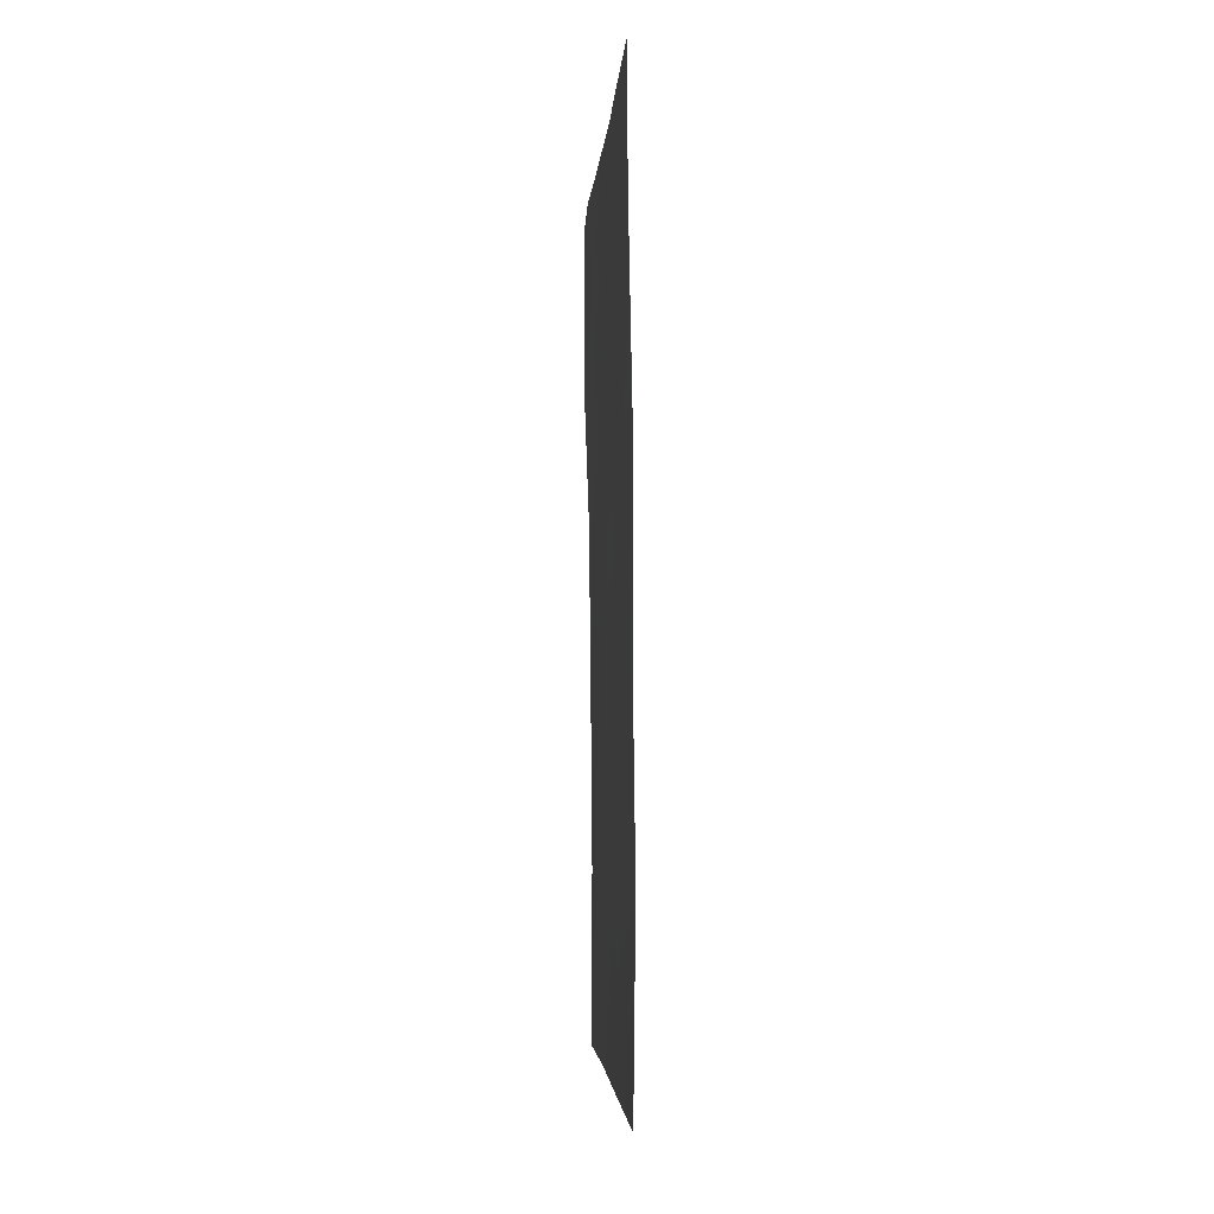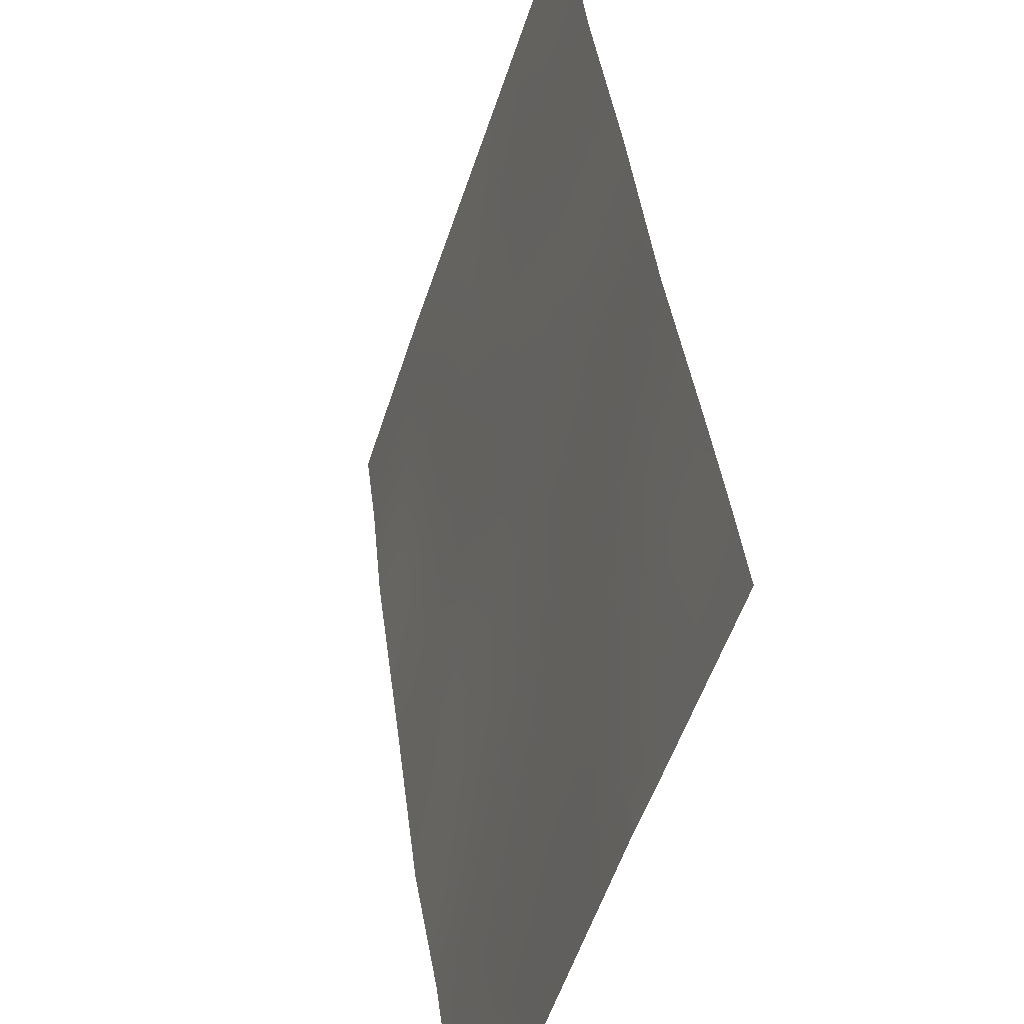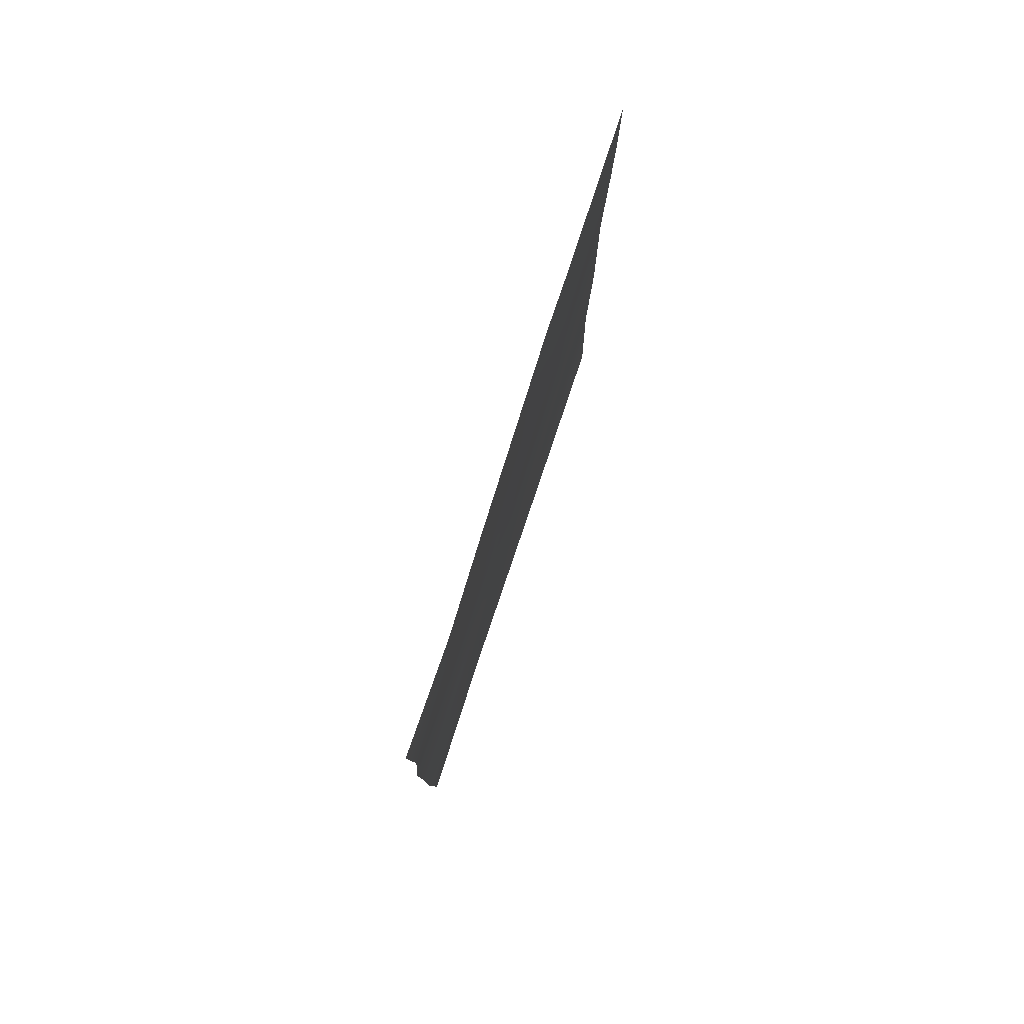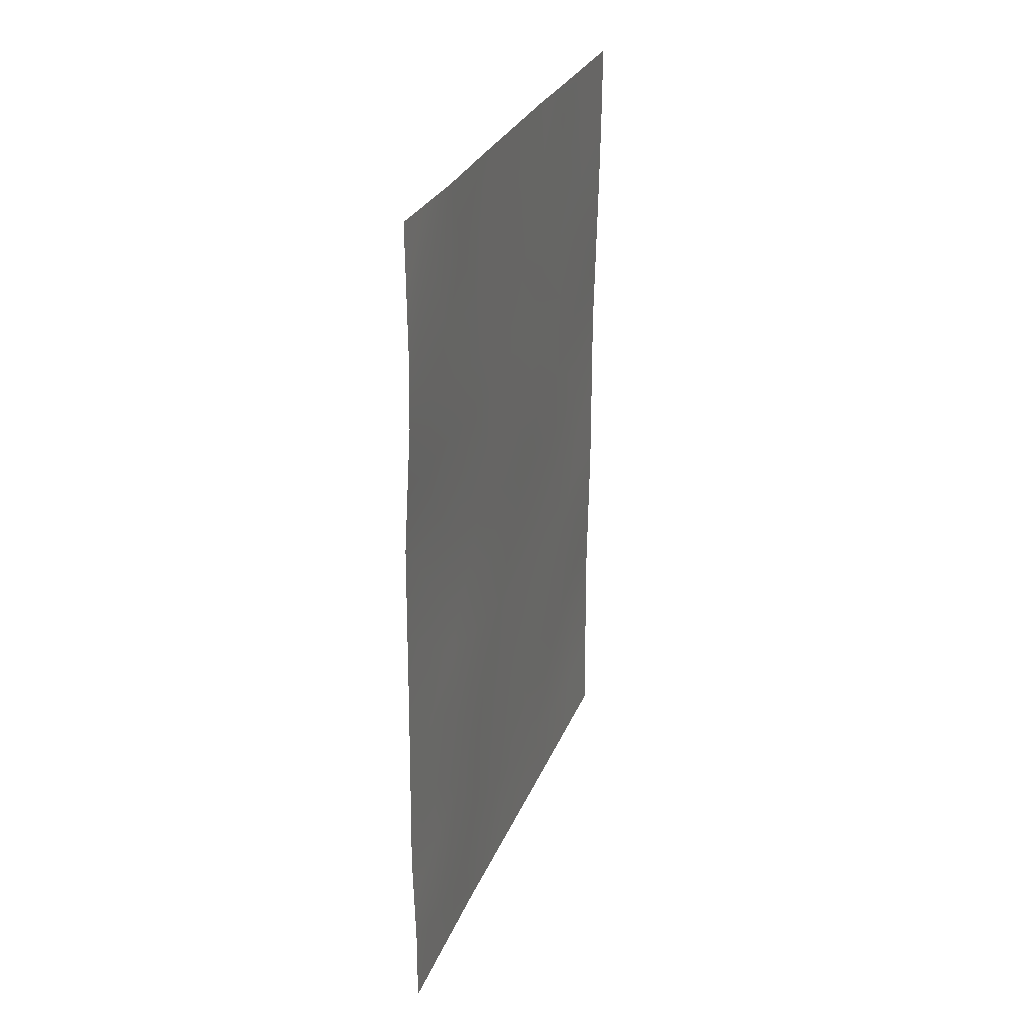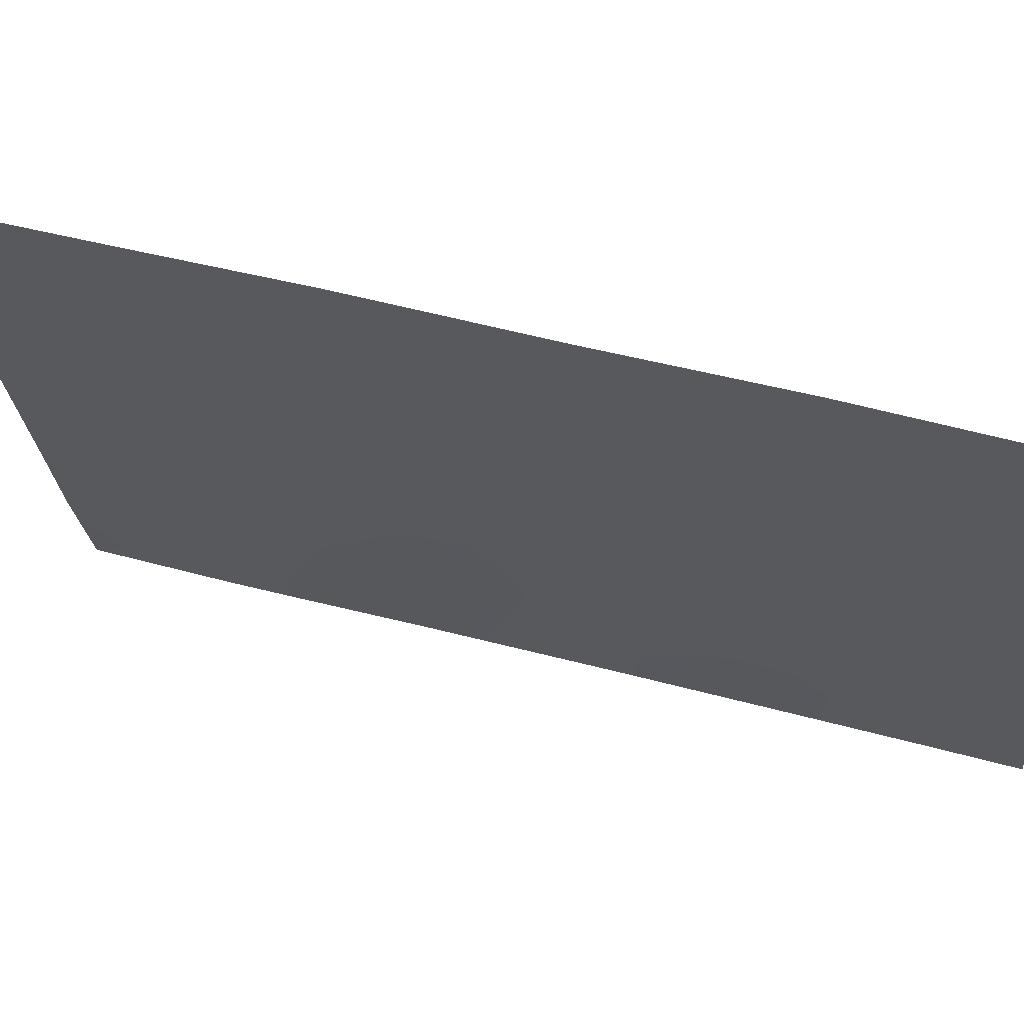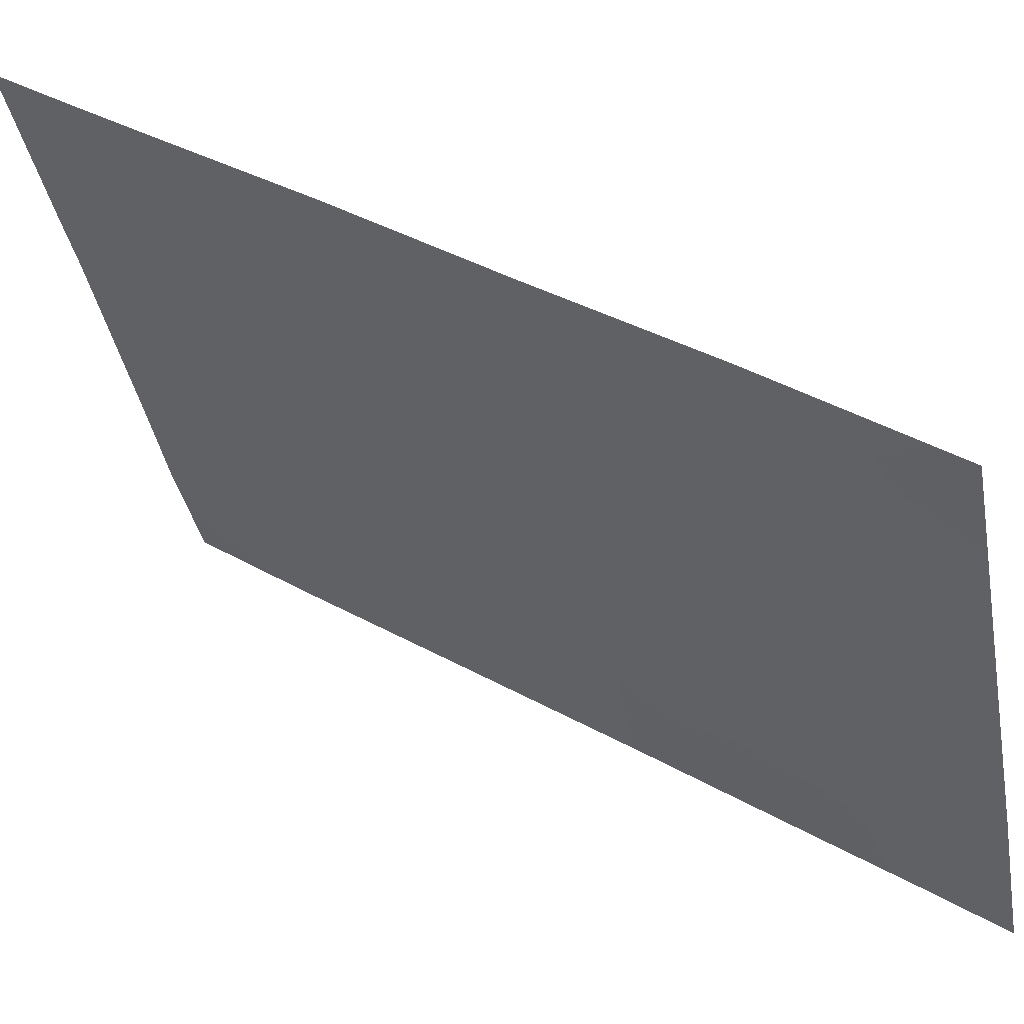
<metadata>
{"format":"obj","ext":"obj","renderer":"f3d","projection":"perspective","resolution":1024,"background":"white","views":[{"elev":-4.9,"azim":158.7,"up":"+Z"},{"elev":39.7,"azim":-6.4,"up":"+Y"},{"elev":79.9,"azim":0.6,"up":"+Z"},{"elev":28.1,"azim":1.2,"up":"+Z"},{"elev":47.9,"azim":107.6,"up":"+Y"},{"elev":37.5,"azim":126.7,"up":"+Y"}]}
</metadata>
<code>
v -98.85 94.99 -44.29
v -98.04 97.62 -50
v -99.73 91.97 -38
v -99.25 93.39 -38
v -98.38 96.29 -38.98
v -98.88 94.65 -39.06
v -97.86 98.07 -42.59
v -99.14 94.25 -50
v -97.26 100 -45.01
v -97.94 97.91 -46.29
v -97.29 100 -47.44
v -99.73 91.99 -40.73
v -99.83 91.93 -42.44
v -99.84 91.95 -44.9
v -99.25 93.74 -46.15
v -98.14 97.07 -38
v -99.87 91.94 -47.48
v -99.72 91.99 -39.84
v -98.46 96.1 -42.37
v -97.92 97.74 -38
v -97.2 100 -38
v -97.2 100 -39.17
v -98.1 97.23 -38.8
v -97.22 100 -40.34
v -98.08 97.24 -38
v -97.27 100 -42.49
v -97.26 100 -50
v -99.85 91.99 -50
v -99.84 91.99 -48.88
v -98.9 94.58 -38
v -98.86 95.05 -47.8
v -99.4 93.29 -43.98
v -99.16 93.94 -42.41
v -98.83 95.19 -50
v -98.2 97.04 -44.48
v -98.39 96.29 -40.14
v -99.49 92.77 -40.66
v -97.83 98.13 -41.36
v -97.82 98.1 -39.34
v -97.74 98.58 -48.31
v -98.57 95.92 -46.19
v -98.31 96.77 -47.97
v -99.72 91.98 -38.92
v -99.49 92.68 -38
v -98.42 96.22 -41.19
v -98.69 95.33 -40.53
v -98.73 95.23 -41.51
v -97.76 98.43 -43.62
v -97.54 99.11 -43.11
v -97.52 99.27 -47.93
v -97.52 99.27 -46.82
v -97.78 98.44 -47.29
v -98.52 95.82 -38
v -98.66 95.37 -38.73
v -99.86 91.95 -46.19
v -99.58 92.8 -46.77
v -99.58 92.76 -45.55
v -99.43 92.87 -39.01
v -97.55 99.05 -41.92
v -97.56 98.87 -38
v -97.52 99 -38.76
v -97.82 98.07 -38.52
v -98.44 96.4 -50
v -97.25 100 -41.41
v -97.53 99.07 -40.85
v -97.54 99.16 -49.03
v -97.28 100 -48.72
v -97.86 98.18 -49.09
v -97.65 98.81 -50
v -99.49 93.12 -50
v -99.56 92.9 -49.24
v -99.62 92.67 -48.53
v -99.27 93.81 -49.26
v -99.6 92.77 -47.8
v -99.86 91.97 -48.18
v -97.26 100 -43.75
v -97.53 99.16 -44.26
v -98.01 97.63 -43.5
v -98.14 97.15 -42.79
v -98.34 96.56 -43.5
v -99.3 93.63 -47.43
v -99.04 94.47 -47.11
v -99.08 94.36 -48.29
v -99.47 92.99 -42.42
v -99.58 92.71 -43.33
v -99.29 93.58 -43.24
v -99.15 94.05 -44.15
v -98.99 94.51 -43.31
v -99.83 91.94 -43.67
v -99.61 92.67 -44.39
v -98.53 96.01 -44.39
v -98.66 95.52 -43.38
v -97.28 100 -46.22
v -97.52 99.21 -45.81
v -97.82 98.16 -40.33
v -98.1 97.22 -39.77
v -98.11 97.22 -40.76
v -99.34 93.47 -44.91
v -99.04 94.41 -45.17
v -98.97 94.76 -49.32
v -99.32 93.29 -39.92
v -98.98 94.38 -39.95
v -98 97.75 -48.14
v -98.18 97.18 -48.92
v -98.07 97.5 -45.39
v -98.39 96.48 -45.35
v -98.25 96.93 -46.24
v -98.71 95.45 -45.27
v -98.67 95.37 -39.58
v -99.31 93.37 -41.52
v -99.03 94.29 -41.58
v -98.14 97.15 -41.82
v -97.52 99.06 -39.77
v -98.74 95.4 -47.01
v -98.61 95.83 -47.84
v -98.43 96.37 -47.07
v -98.5 96.19 -48.69
v -97.59 98.97 -45.09
v -99.78 91.96 -41.59
v -99.61 92.49 -41.59
v -98.84 94.94 -42.43
v -98.12 97.37 -47.16
v -98.9 94.87 -46.15
v -98.36 96.63 -49.45
v -99.13 93.84 -39
v -98.66 95.72 -49.4
v -98.8 95.28 -48.6
v -97.85 98.17 -44.55
v -99.38 93.42 -48.44
v -97.71 98.65 -46.31
v -98.92 94.6 -40.86
v -99.18 93.74 -40.74
v -97.78 98.38 -45.55
f 43 58 44
f 45 46 47
f 50 51 52
f 53 30 54
f 55 56 57
f 59 7 49
f 60 20 62
f 23 20 25
f 63 2 124
f 64 65 59
f 50 66 67
f 68 69 66
f 70 8 73
f 72 74 75
f 6 30 125
f 78 79 80
f 84 85 86
f 87 88 86
f 23 16 5
f 74 81 56
f 89 90 85
f 91 80 92
f 95 96 97
f 25 16 23
f 87 98 99
f 8 34 100
f 18 12 37
f 68 103 104
f 91 108 106
f 109 5 54
f 109 102 46
f 112 79 7
f 39 61 62
f 114 115 116
f 124 104 117
f 73 100 83
f 128 48 78
f 105 133 128
f 5 36 96
f 119 13 120
f 111 121 47
f 112 97 45
f 96 39 23
f 113 95 65
f 122 103 52
f 114 123 82
f 90 57 98
f 115 31 127
f 108 99 123
f 120 84 110
f 121 88 92
f 3 43 44
f 43 18 58
f 44 58 4
f 19 45 47
f 45 36 46
f 7 48 49
f 48 77 49
f 40 50 52
f 50 11 51
f 52 51 130
f 16 53 5
f 54 5 53
f 54 30 6
f 14 55 57
f 55 17 56
f 57 56 15
f 125 4 58
f 26 59 49
f 59 38 7
f 21 61 22
f 61 21 60
f 20 23 62
f 62 23 39
f 26 64 59
f 64 24 65
f 59 65 38
f 11 50 67
f 50 40 66
f 67 66 27
f 40 68 66
f 68 2 69
f 66 69 27
f 28 71 29
f 71 28 70
f 72 29 71
f 29 72 75
f 72 129 74
f 75 74 17
f 125 30 4
f 9 76 77
f 76 26 49
f 35 78 80
f 80 79 19
f 15 81 82
f 33 84 86
f 84 13 85
f 86 85 32
f 32 87 86
f 87 1 88
f 86 88 33
f 17 74 56
f 74 129 81
f 56 81 15
f 13 89 85
f 89 14 90
f 85 90 32
f 1 91 92
f 91 35 80
f 92 80 19
f 11 93 51
f 93 9 94
f 38 95 97
f 95 39 96
f 97 96 36
f 1 87 99
f 87 32 98
f 99 98 15
f 100 34 126
f 101 132 102
f 58 101 125
f 2 68 104
f 68 40 103
f 104 103 42
f 35 91 106
f 91 1 108
f 106 108 41
f 6 109 54
f 109 36 5
f 36 109 46
f 109 6 102
f 46 102 131
f 132 110 111
f 111 110 33
f 38 112 7
f 112 19 79
f 39 113 61
f 113 22 61
f 22 113 24
f 41 114 116
f 114 31 115
f 116 115 42
f 126 124 117
f 117 104 42
f 129 73 83
f 73 8 100
f 83 100 127
f 35 128 78
f 79 78 7
f 35 105 128
f 37 12 120
f 119 120 12
f 46 131 47
f 111 33 121
f 47 121 19
f 19 112 45
f 112 38 97
f 45 97 36
f 5 96 23
f 24 113 65
f 113 39 95
f 65 95 38
f 10 122 52
f 122 42 103
f 52 103 40
f 31 114 82
f 114 41 123
f 82 123 15
f 32 90 98
f 90 14 57
f 98 57 15
f 42 115 117
f 117 115 127
f 41 108 123
f 108 1 99
f 123 99 15
f 37 120 110
f 120 13 84
f 110 84 33
f 19 121 92
f 121 33 88
f 92 88 1
f 10 130 133
f 60 62 61
f 83 31 82
f 105 106 107
f 122 107 116
f 124 126 63
f 77 76 49
f 105 35 106
f 107 106 41
f 42 122 116
f 116 107 41
f 70 73 71
f 93 94 51
f 83 127 31
f 101 102 125
f 6 125 102
f 124 2 104
f 127 100 126
f 128 77 48
f 128 118 77
f 117 127 126
f 126 34 63
f 10 105 107
f 122 10 107
f 129 71 73
f 81 129 83
f 52 130 10
f 129 72 71
f 82 81 83
f 110 132 37
f 133 94 118
f 118 94 9
f 118 9 77
f 51 94 130
f 133 118 128
f 111 131 132
f 131 102 132
f 105 10 133
f 131 111 47
f 133 130 94
f 132 101 37
f 78 48 7
f 18 37 101
f 18 101 58

</code>
